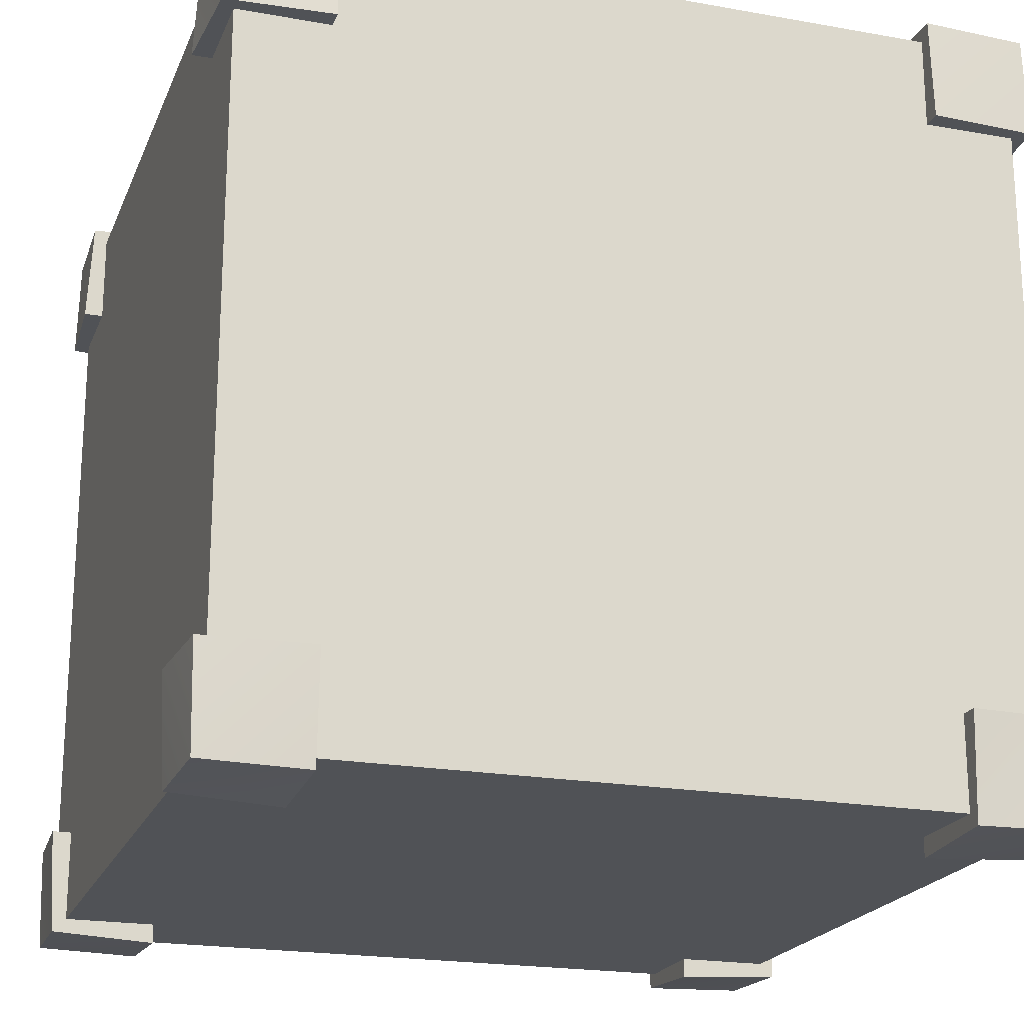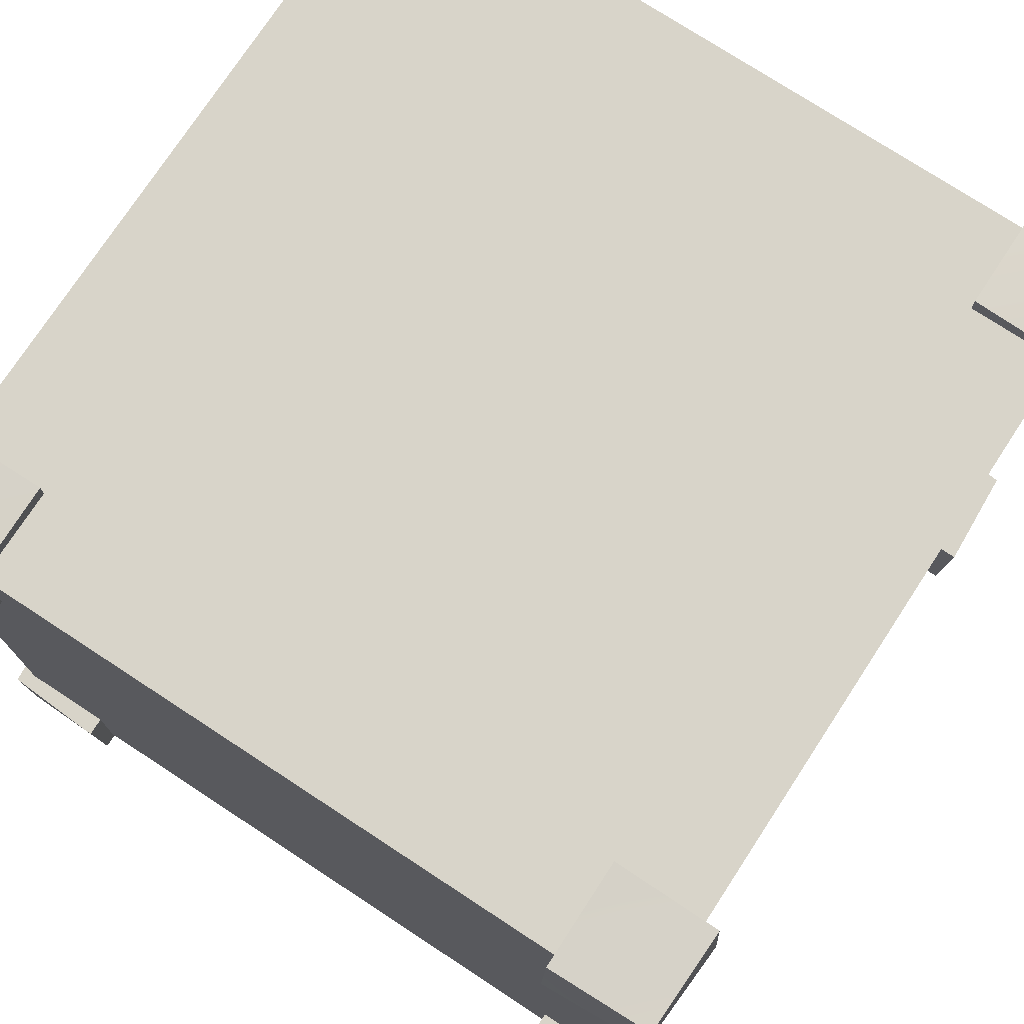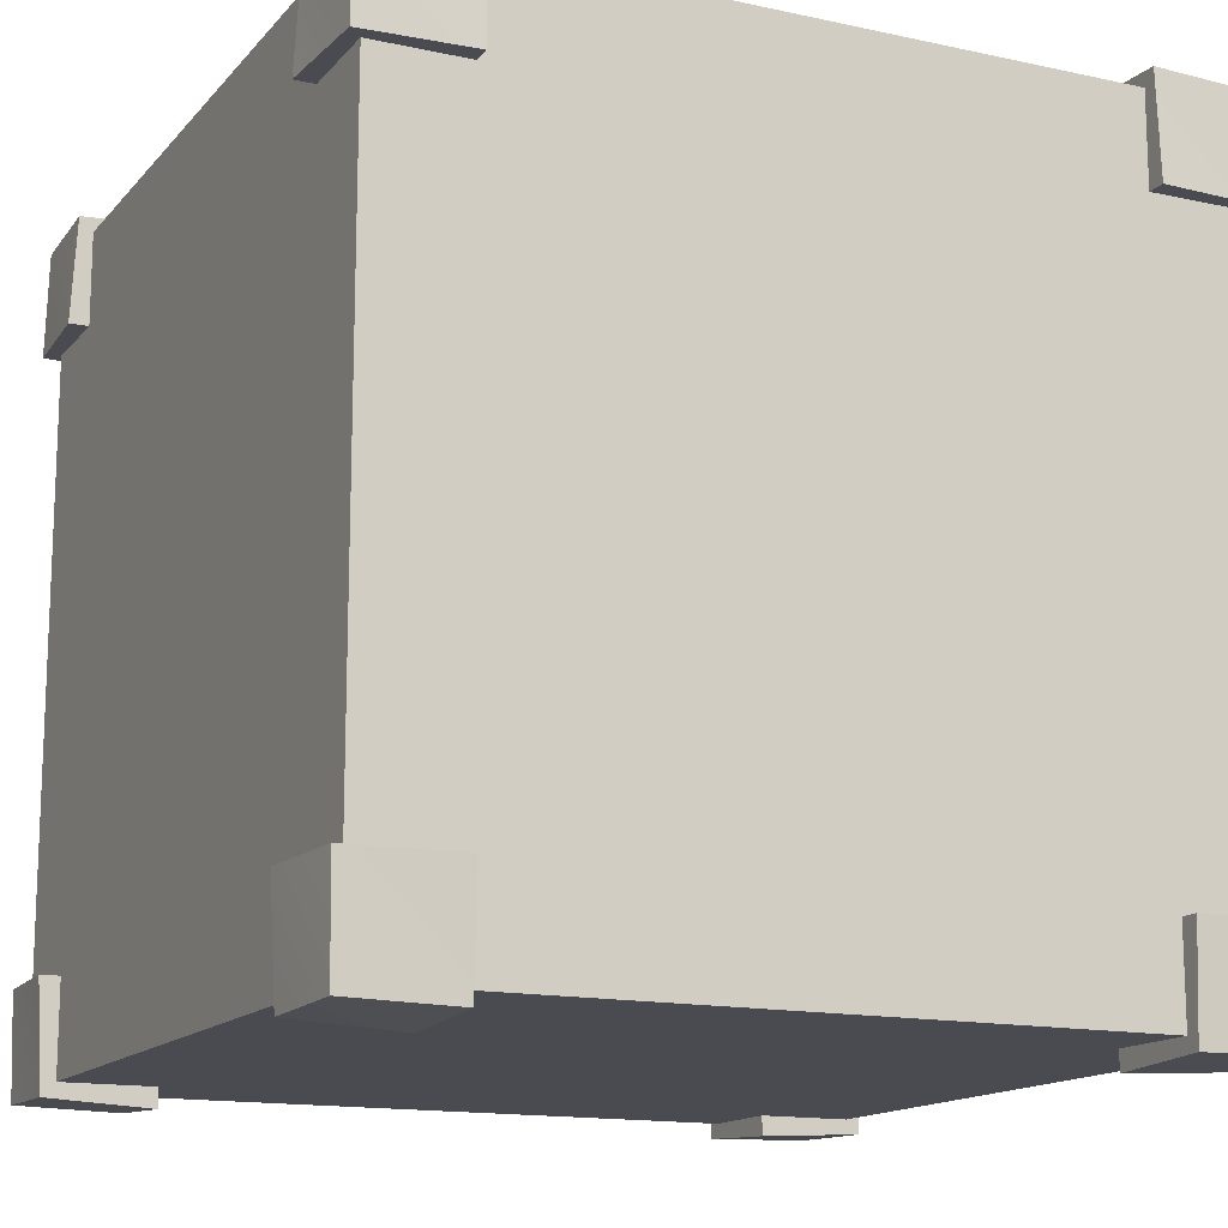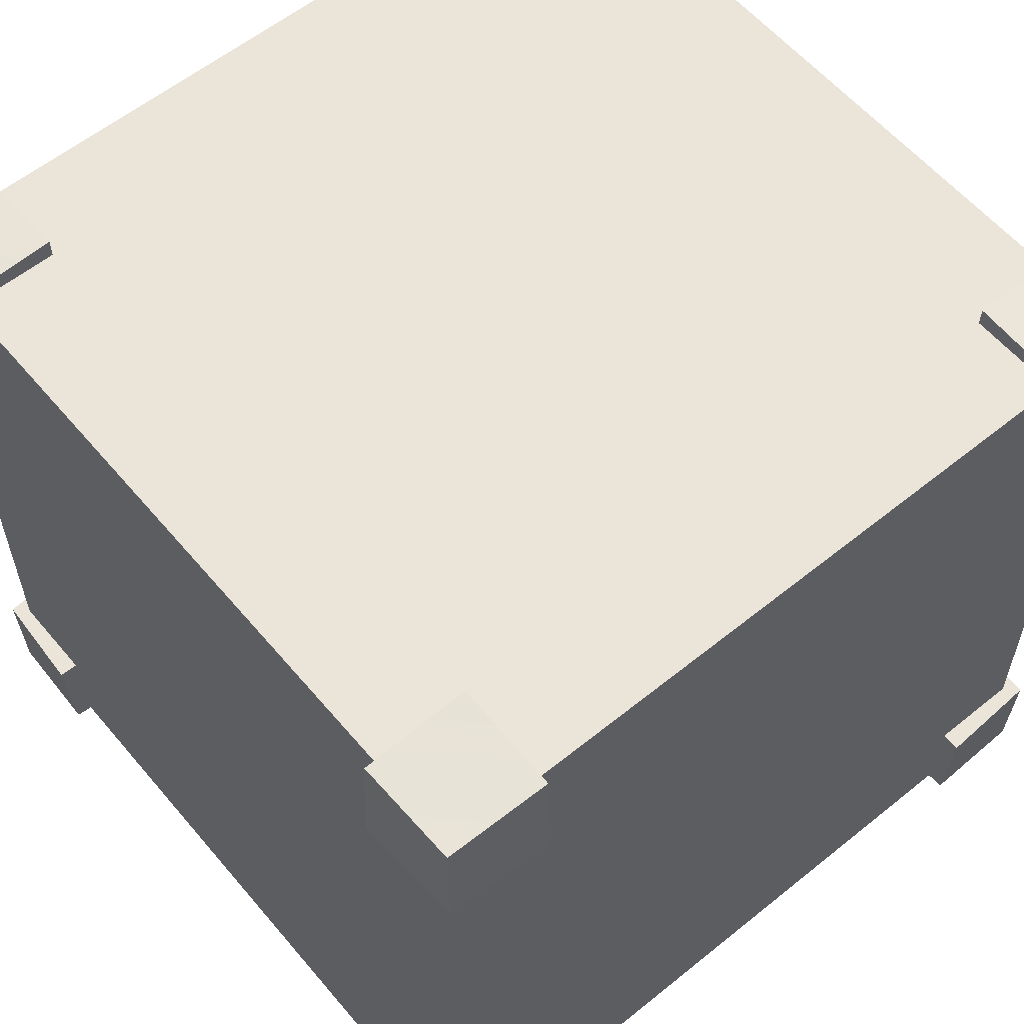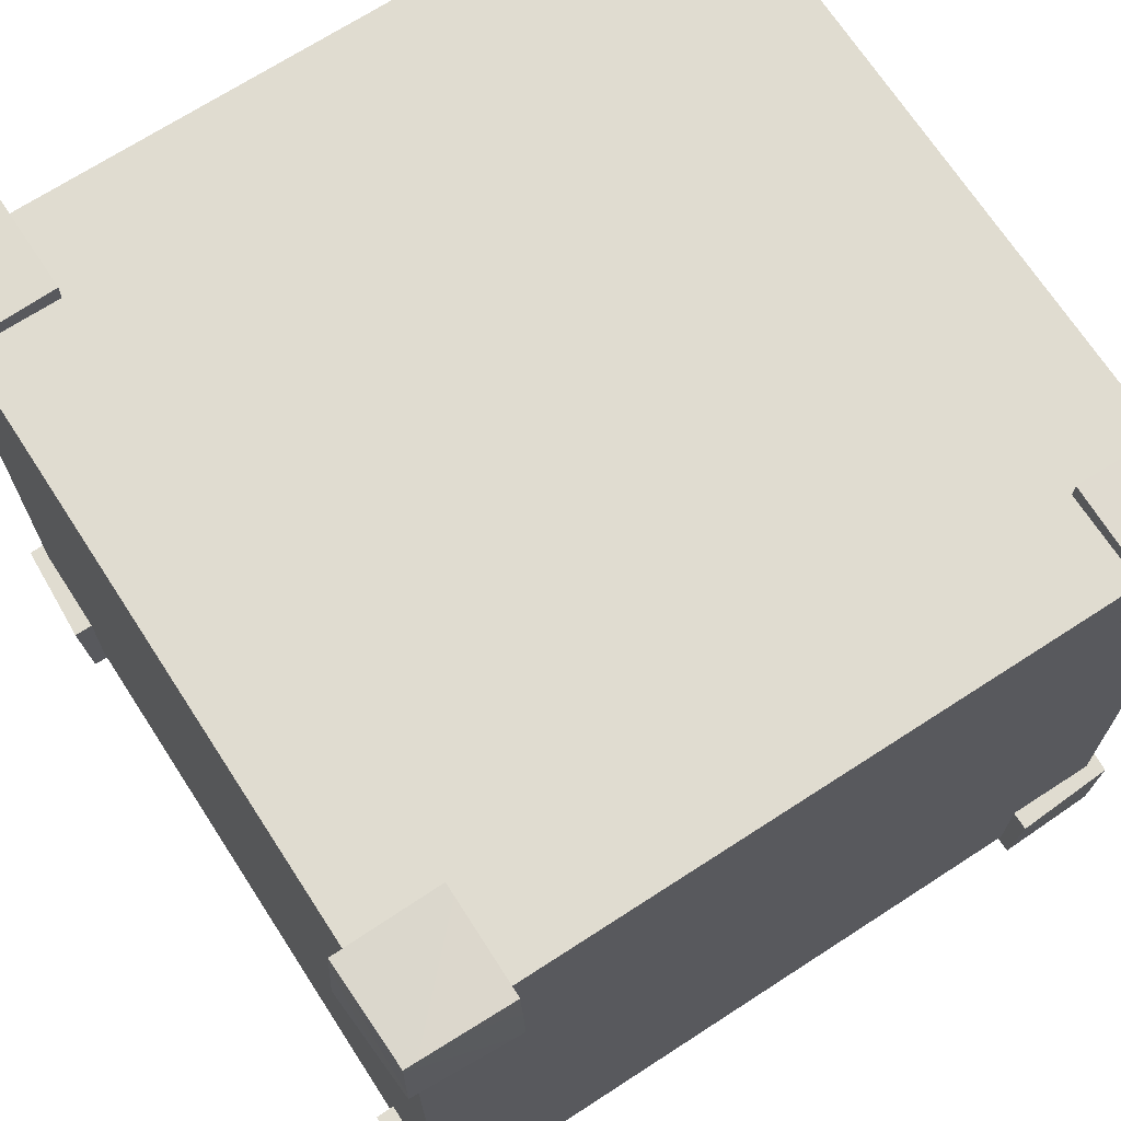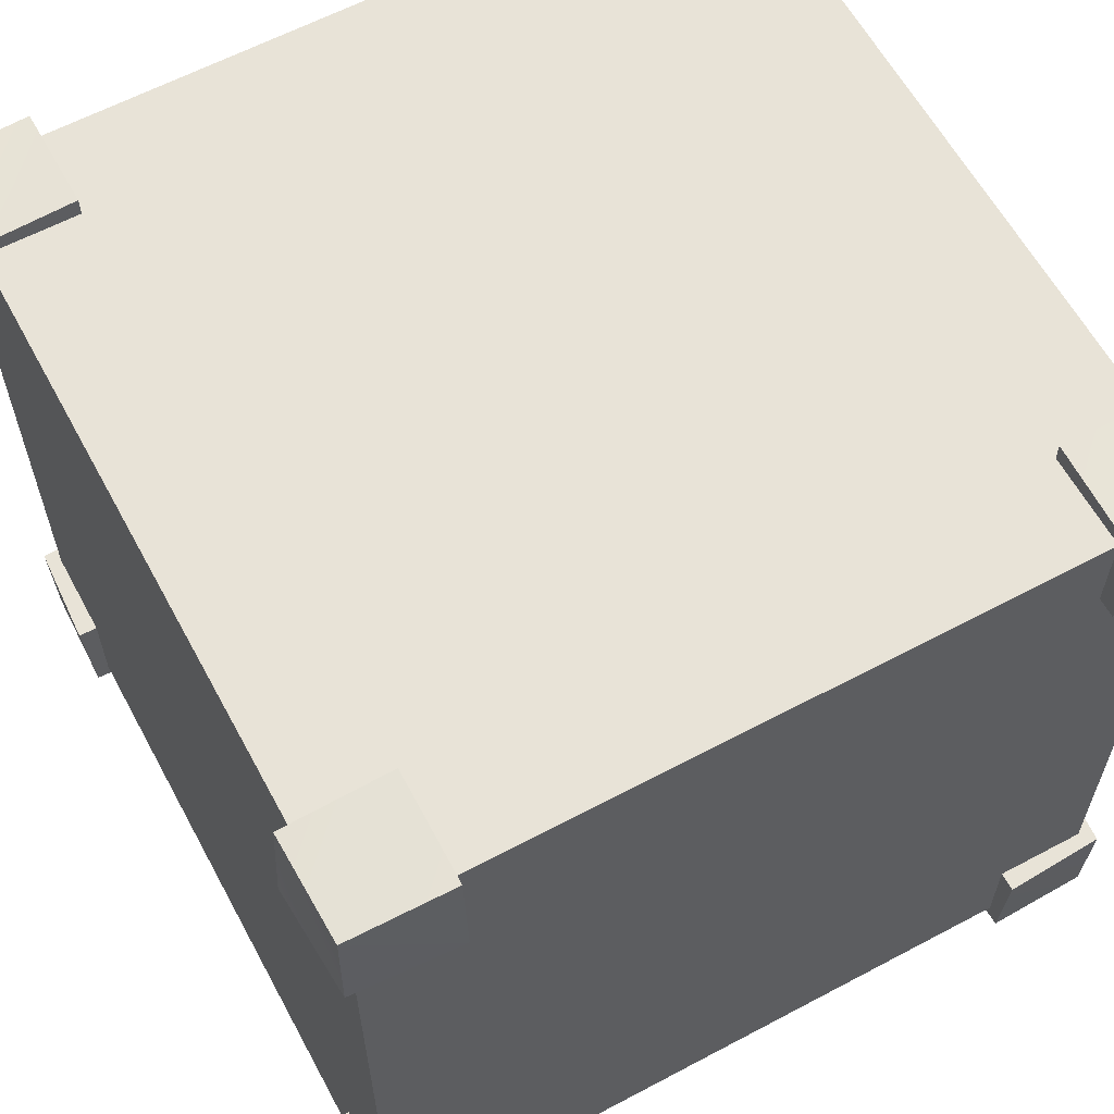
<metadata>
{"format":"obj","ext":"obj","renderer":"f3d","projection":"perspective","resolution":1024,"background":"white","views":[{"elev":-20.7,"azim":-108.0,"up":"+Z"},{"elev":75.2,"azim":123.2,"up":"+Y"},{"elev":-14.5,"azim":154.5,"up":"+Y"},{"elev":58.7,"azim":-39.8,"up":"+Z"},{"elev":69.7,"azim":-123.0,"up":"+Y"},{"elev":61.5,"azim":61.6,"up":"+Y"}]}
</metadata>
<code>
v  15.3 15.3 0.9933
v  15.3 -15.3 0.9933
v  -15.3 -15.3 0.9933
v  -15.3 15.3 0.9933
v  -15.3 15.3 40.99
v  -15.3 -15.3 40.99
v  15.3 -15.3 40.99
v  15.3 15.3 40.99
v  -15.3 -20 36.29
v  -15.3 -20 5.693
v  15.3 -20 5.693
v  15.3 -20 36.29
v  20 15.3 36.29
v  20 -15.3 36.29
v  20 -15.3 5.693
v  20 15.3 5.693
v  15.3 20 36.29
v  15.3 20 5.693
v  -15.3 20 5.693
v  -15.3 20 36.29
v  -20 -15.3 36.29
v  -20 15.3 36.29
v  -20 15.3 5.693
v  -20 -15.3 5.693
v  15.3 20 0.9933
v  -15.3 20 0.9933
v  -15.3 -20 0.9933
v  15.3 -20 0.9933
v  -15.3 20 40.99
v  15.3 20 40.99
v  15.3 -20 40.99
v  -15.3 -20 40.99
v  20 20 36.29
v  20 20 5.693
v  20 -20 5.693
v  20 -20 36.29
v  -20 -20 36.29
v  -20 -20 5.693
v  -20 20 5.693
v  -20 20 36.29
v  20 15.3 40.99
v  20 -15.3 40.99
v  20 -15.3 0.9933
v  20 15.3 0.9933
v  -20 -15.3 40.99
v  -20 15.3 40.99
v  -20 15.3 0.9933
v  -20 -15.3 0.9933
v  20.58 20.58 41.57
v  20.71 15.3 41.7
v  21 15.3 36.29
v  20.71 20.71 36.29
v  21 15.3 5.693
v  20.71 15.3 0.2862
v  20.58 20.58 0.416
v  20.71 20.71 5.693
v  20.58 -20.58 0.416
v  20.71 -15.3 0.2862
v  21 -15.3 5.693
v  20.71 -20.71 5.693
v  21 -15.3 36.29
v  20.71 -15.3 41.7
v  20.58 -20.58 41.57
v  20.71 -20.71 36.29
v  -20.58 -20.58 41.57
v  -20.71 -15.3 41.7
v  -21 -15.3 36.29
v  -20.71 -20.71 36.29
v  -21 -15.3 5.693
v  -20.71 -15.3 0.2862
v  -20.58 -20.58 0.416
v  -20.71 -20.71 5.693
v  -20.58 20.58 0.416
v  -20.71 15.3 0.2862
v  -21 15.3 5.693
v  -20.71 20.71 5.693
v  -21 15.3 36.29
v  -20.71 15.3 41.7
v  -20.58 20.58 41.57
v  -20.71 20.71 36.29
v  15.3 15.3 -0.0067
v  15.3 20.71 0.2862
v  -15.3 15.3 -0.0067
v  -15.3 20.71 0.2862
v  -15.3 -15.3 -0.0067
v  -15.3 -20.71 0.2862
v  15.3 -15.3 -0.0067
v  15.3 -20.71 0.2862
v  -15.3 15.3 41.99
v  -15.3 20.71 41.7
v  15.3 15.3 41.99
v  15.3 20.71 41.7
v  15.3 -15.3 41.99
v  15.3 -20.71 41.7
v  -15.3 -15.3 41.99
v  -15.3 -20.71 41.7
v  -15.3 -21 36.29
v  15.3 -21 36.29
v  15.3 -21 5.693
v  -15.3 -21 5.693
v  15.3 21 36.29
v  -15.3 21 36.29
v  -15.3 21 5.693
v  15.3 21 5.693
o Box002
g Box002
f 1 2 3
f 3 4 1
f 5 6 7
f 7 8 5
f 9 10 11
f 11 12 9
f 13 14 15
f 15 16 13
f 17 18 19
f 19 20 17
f 21 22 23
f 23 24 21
f 25 1 4
f 4 26 25
f 27 3 2
f 2 28 27
f 29 5 8
f 8 30 29
f 31 7 6
f 6 32 31
f 33 13 16
f 16 34 33
f 35 15 14
f 14 36 35
f 37 21 24
f 24 38 37
f 39 23 22
f 22 40 39
f 32 9 12
f 12 31 32
f 28 11 10
f 10 27 28
f 41 42 14
f 14 13 41
f 43 44 16
f 16 15 43
f 30 17 20
f 20 29 30
f 26 19 18
f 18 25 26
f 45 46 22
f 22 21 45
f 47 48 24
f 24 23 47
f 49 50 51
f 51 52 49
f 53 54 55
f 55 56 53
f 57 58 59
f 59 60 57
f 61 62 63
f 63 64 61
f 65 66 67
f 67 68 65
f 69 70 71
f 71 72 69
f 73 74 75
f 75 76 73
f 77 78 79
f 79 80 77
f 44 43 2
f 2 1 44
f 48 47 4
f 4 3 48
f 46 45 6
f 6 5 46
f 42 41 8
f 8 7 42
f 37 38 10
f 10 9 37
f 35 36 12
f 12 11 35
f 33 34 18
f 18 17 33
f 39 40 20
f 20 19 39
f 55 54 81
f 81 82 55
f 83 74 73
f 73 84 83
f 71 70 85
f 85 86 71
f 87 58 57
f 57 88 87
f 79 78 89
f 89 90 79
f 91 50 49
f 49 92 91
f 63 62 93
f 93 94 63
f 95 66 65
f 65 96 95
f 65 68 97
f 97 96 65
f 98 64 63
f 63 94 98
f 57 60 99
f 99 88 57
f 100 72 71
f 71 86 100
f 49 52 101
f 101 92 49
f 102 80 79
f 79 90 102
f 73 76 103
f 103 84 73
f 104 56 55
f 55 82 104
f 41 50 91
f 91 8 41
f 41 13 51
f 51 50 41
f 33 52 51
f 51 13 33
f 33 17 101
f 101 52 33
f 30 92 101
f 101 17 30
f 30 8 91
f 91 92 30
f 44 54 53
f 53 16 44
f 44 1 81
f 81 54 44
f 25 82 81
f 81 1 25
f 25 18 104
f 104 82 25
f 34 56 104
f 104 18 34
f 34 16 53
f 53 56 34
f 43 58 87
f 87 2 43
f 43 15 59
f 59 58 43
f 35 60 59
f 59 15 35
f 35 11 99
f 99 60 35
f 28 88 99
f 99 11 28
f 28 2 87
f 87 88 28
f 42 62 61
f 61 14 42
f 42 7 93
f 93 62 42
f 31 94 93
f 93 7 31
f 31 12 98
f 98 94 31
f 36 64 98
f 98 12 36
f 36 14 61
f 61 64 36
f 45 66 95
f 95 6 45
f 45 21 67
f 67 66 45
f 37 68 67
f 67 21 37
f 37 9 97
f 97 68 37
f 32 96 97
f 97 9 32
f 32 6 95
f 95 96 32
f 48 70 69
f 69 24 48
f 48 3 85
f 85 70 48
f 27 86 85
f 85 3 27
f 27 10 100
f 100 86 27
f 38 72 100
f 100 10 38
f 38 24 69
f 69 72 38
f 47 74 83
f 83 4 47
f 47 23 75
f 75 74 47
f 39 76 75
f 75 23 39
f 39 19 103
f 103 76 39
f 26 84 103
f 103 19 26
f 26 4 83
f 83 84 26
f 46 78 77
f 77 22 46
f 46 5 89
f 89 78 46
f 29 90 89
f 89 5 29
f 29 20 102
f 102 90 29
f 40 80 102
f 102 20 40
f 40 22 77
f 77 80 40

</code>
